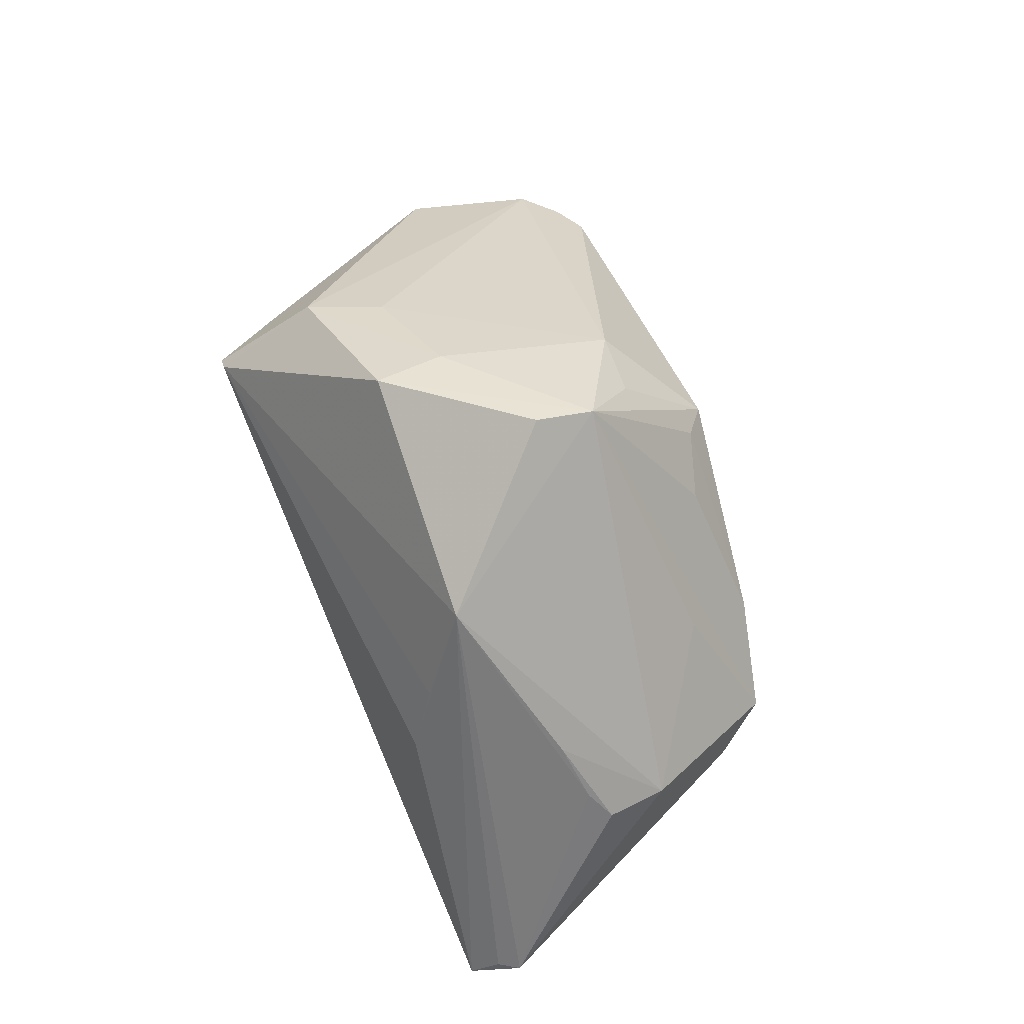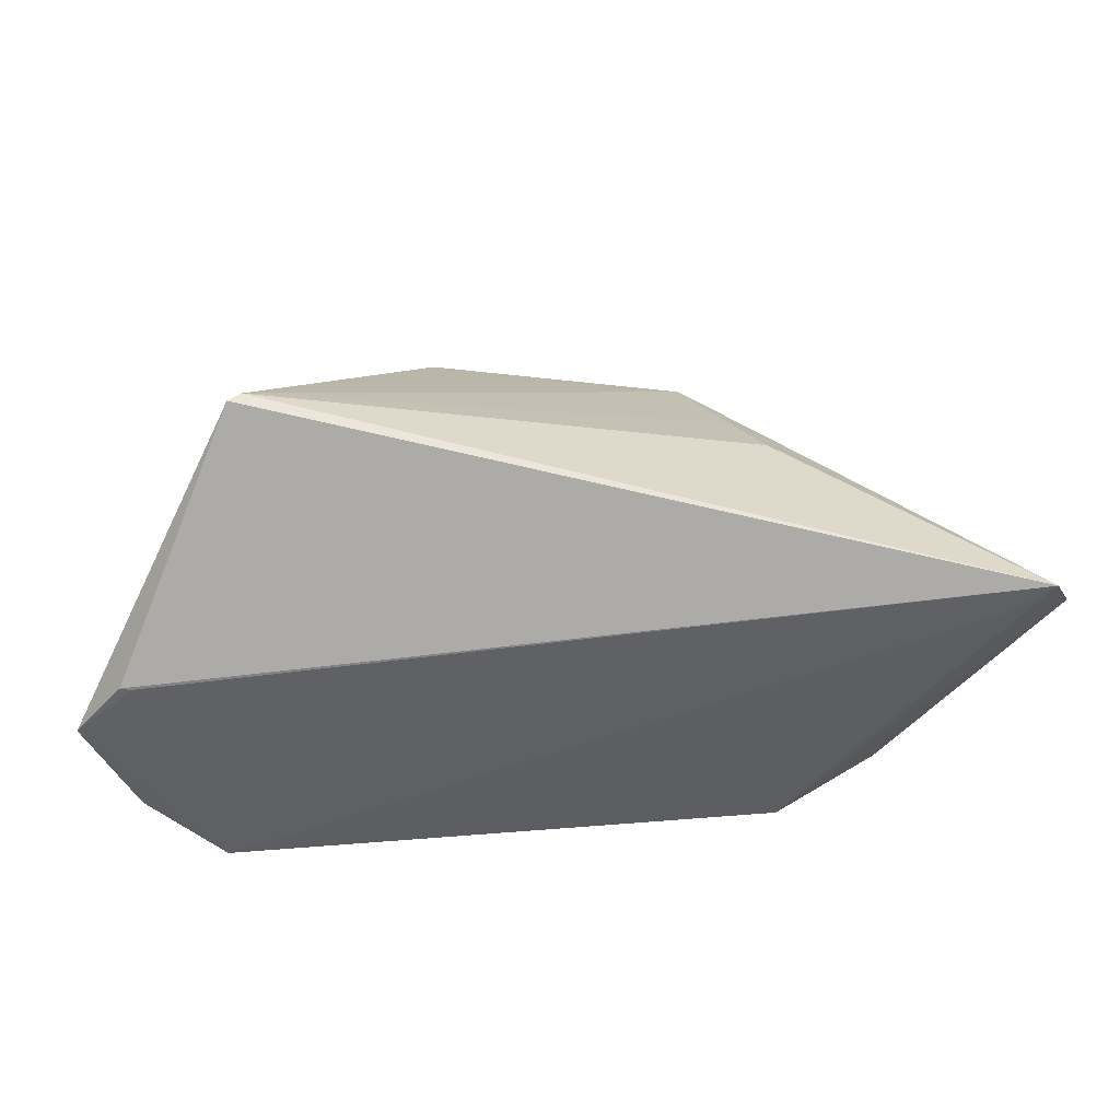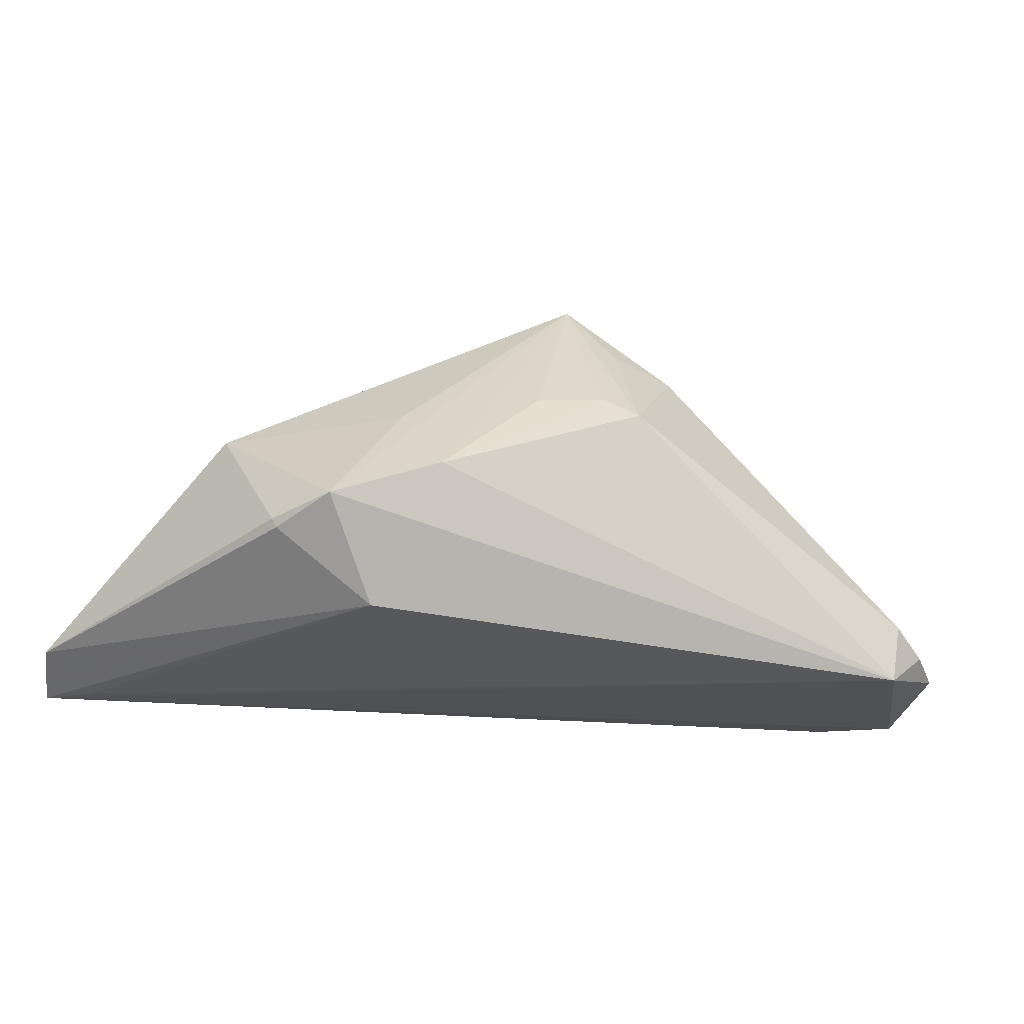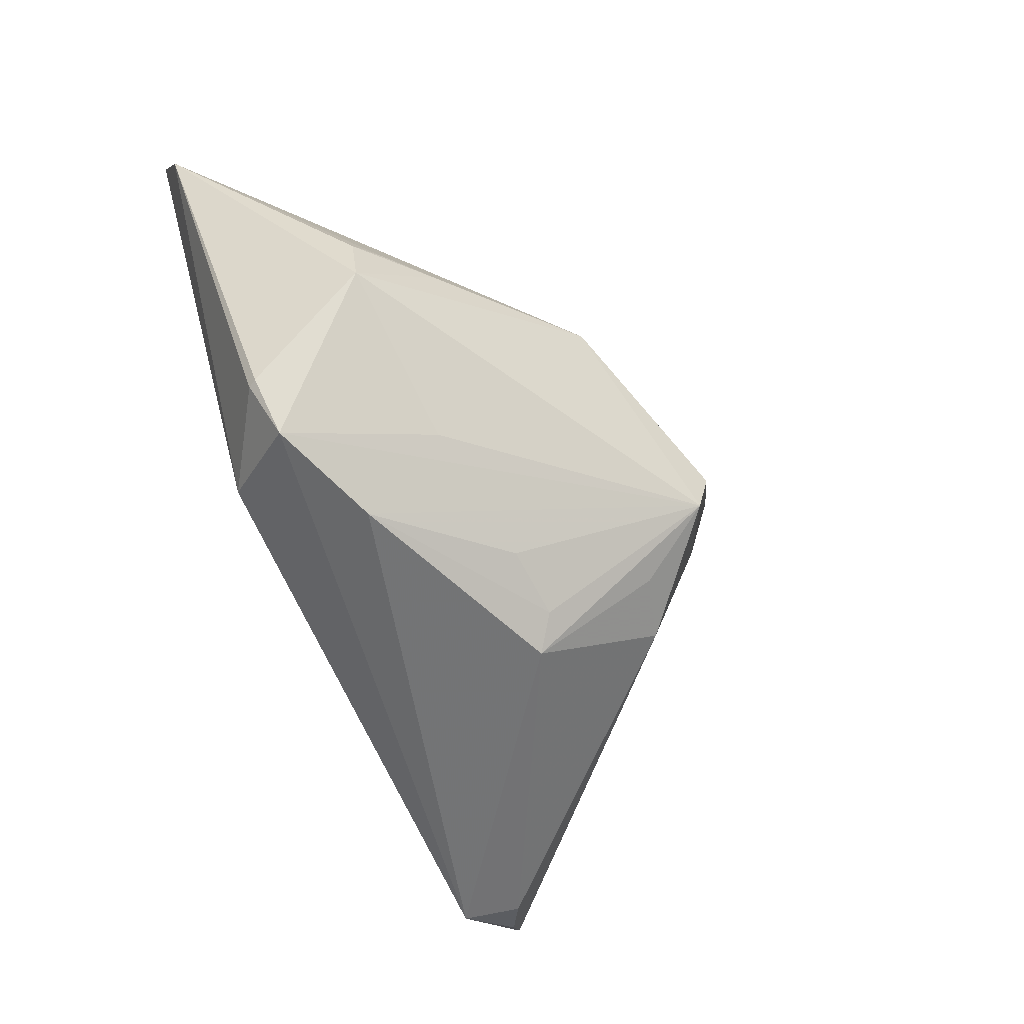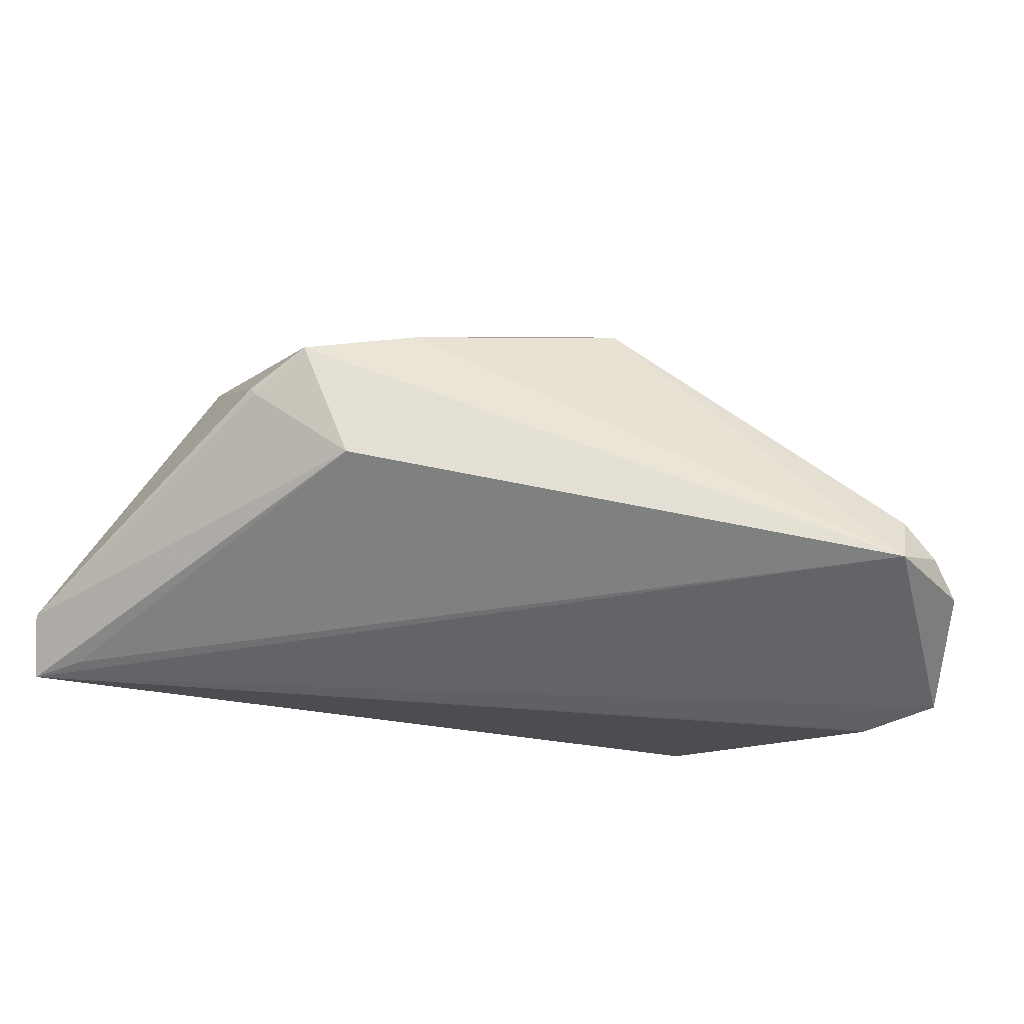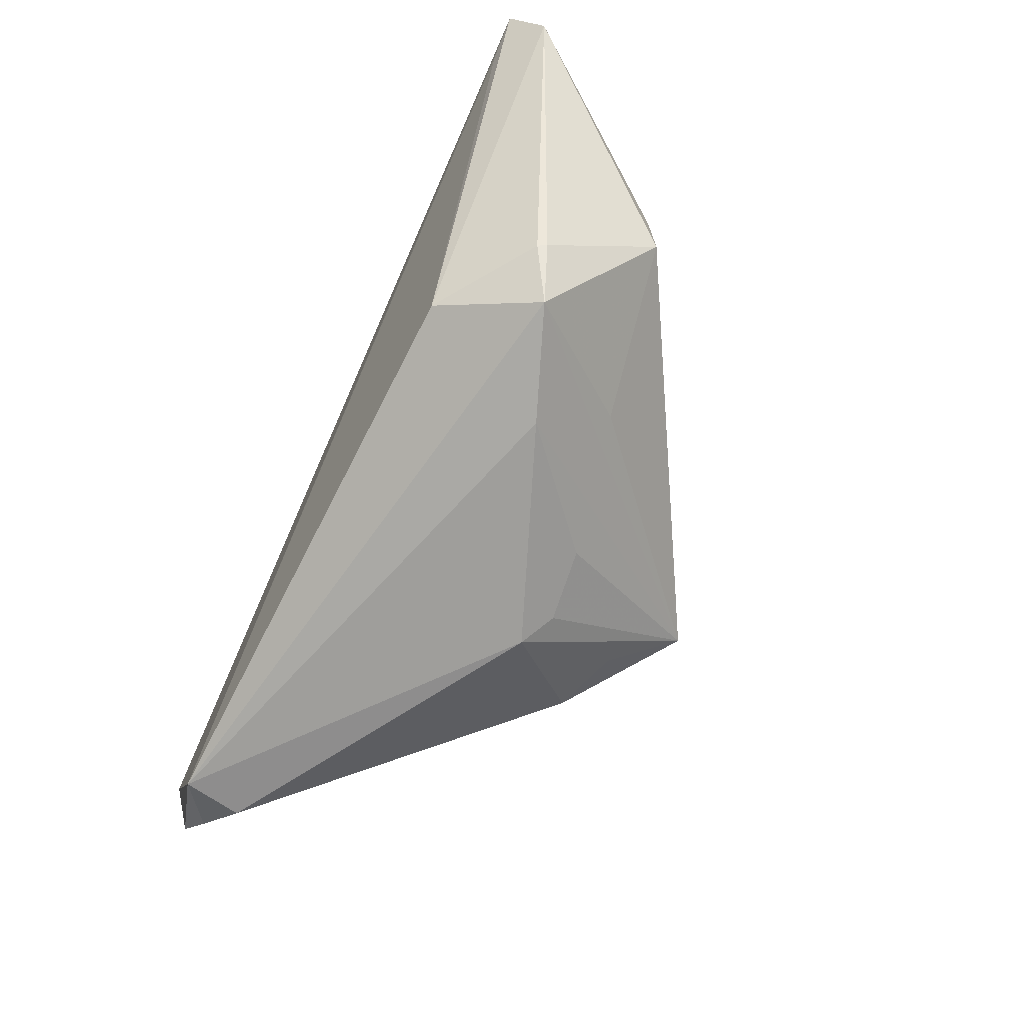
<metadata>
{"format":"obj","ext":"obj","renderer":"f3d","projection":"perspective","resolution":1024,"background":"white","views":[{"elev":76.3,"azim":-112.9,"up":"+Z"},{"elev":47.6,"azim":-176.1,"up":"+Y"},{"elev":-23.5,"azim":-27.9,"up":"+Z"},{"elev":-55.6,"azim":-64.1,"up":"+Y"},{"elev":-54.8,"azim":-21.6,"up":"+Z"},{"elev":-64.0,"azim":-115.9,"up":"+Y"}]}
</metadata>
<code>
v -0.03954 0.003448 -0.001336
v -0.03633 0.005214 0.000469
v -0.01796 0.01839 0.004693
v 0.03321 0.01398 0.005982
v 0.005302 -0.01699 0.01529
v -0.0004578 -0.02397 0.004974
v -0.033 -0.02034 -0.01215
v 0.0461 0.0001741 -0.02213
v -0.04546 0.02259 -0.0244
v 0.05177 -0.006868 -0.0228
v 0.03694 -0.0266 -0.0244
v 0.02912 0.005441 0.007288
v 0.002594 -0.02665 0.002452
v 0.03874 0.0182 -0.008319
v -0.007889 -0.02137 0.00431
v 0.01708 0.002078 0.01718
v 0.003398 -0.004493 0.0244
v 0.04248 -0.025 -0.02037
v 0.04482 0.0001992 -0.02228
v -0.03924 -0.003273 -0.0005683
v -0.02227 -0.01492 0.001603
v -0.03653 -0.0141 -0.01466
v -0.02197 0.02224 -0.002528
v 0.03448 0.02665 -0.004242
v -0.05023 0.02315 -0.02127
v -0.03042 0.006295 0.004585
v 0.002073 -0.01098 0.02357
v 0.03312 0.02669 -0.003049
v -0.05177 0.02076 -0.02079
v -0.03703 -0.01396 -0.01367
v 0.04677 -0.02137 -0.02164
v 0.01262 -0.01761 0.01285
v -0.02112 -0.02343 -0.007331
v 0.01619 0.01025 0.02018
v -0.01244 0.01228 0.01569
v -0.04963 0.02669 -0.0244
v -0.02568 -0.01554 -0.0223
v 0.03816 -0.02669 -0.01765
f 16 34 27
f 36 24 8
f 34 16 4
f 27 34 17
f 17 35 27
f 34 35 17
f 36 37 29
f 27 35 20
f 36 35 23
f 28 35 34
f 34 4 28
f 28 4 24
f 28 24 36
f 36 23 28
f 7 37 11
f 32 16 27
f 31 4 12
f 12 4 16
f 12 32 31
f 16 32 12
f 25 35 36
f 36 29 25
f 25 29 35
f 22 37 7
f 22 29 37
f 21 7 27
f 27 20 21
f 21 20 7
f 29 20 1
f 3 23 35
f 35 28 3
f 3 28 23
f 9 37 36
f 36 11 9
f 9 11 37
f 10 11 36
f 31 11 10
f 10 4 31
f 10 8 24
f 27 13 5
f 5 32 27
f 13 32 5
f 13 11 38
f 38 32 13
f 6 13 27
f 27 15 6
f 7 11 33
f 33 11 13
f 27 7 33
f 33 15 27
f 13 6 33
f 33 6 15
f 30 20 29
f 29 22 30
f 7 20 30
f 30 22 7
f 35 29 2
f 29 1 2
f 36 8 19
f 19 10 36
f 8 10 19
f 24 4 14
f 14 10 24
f 4 10 14
f 31 32 18
f 32 38 18
f 18 11 31
f 18 38 11
f 35 2 26
f 26 2 1
f 26 20 35
f 26 1 20

</code>
